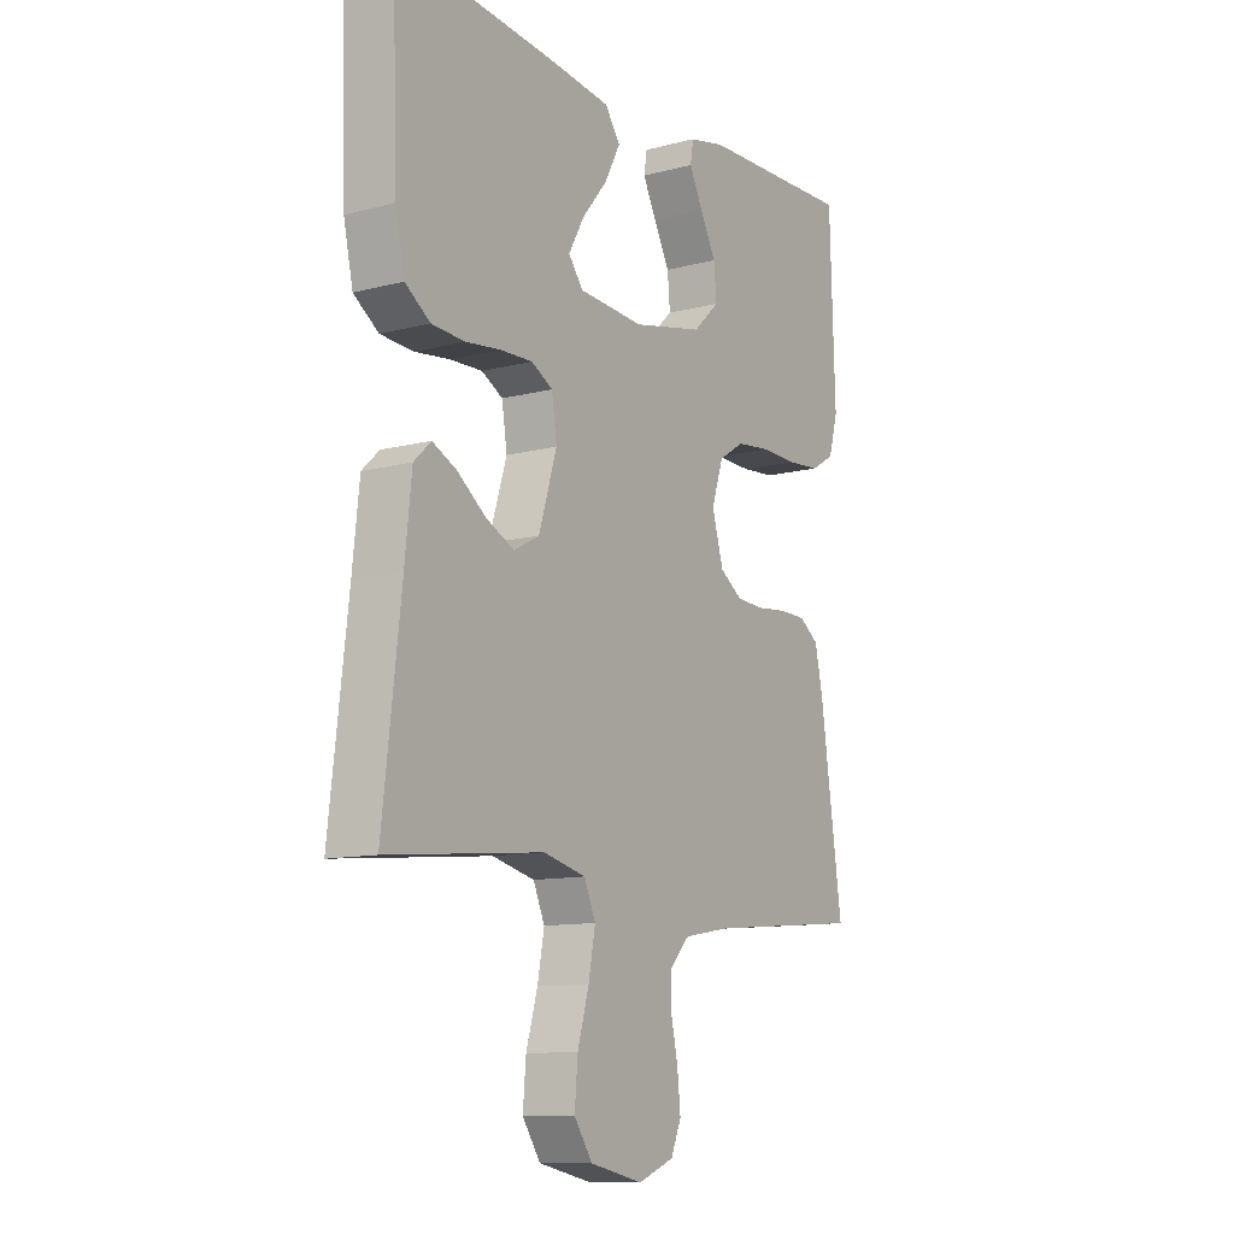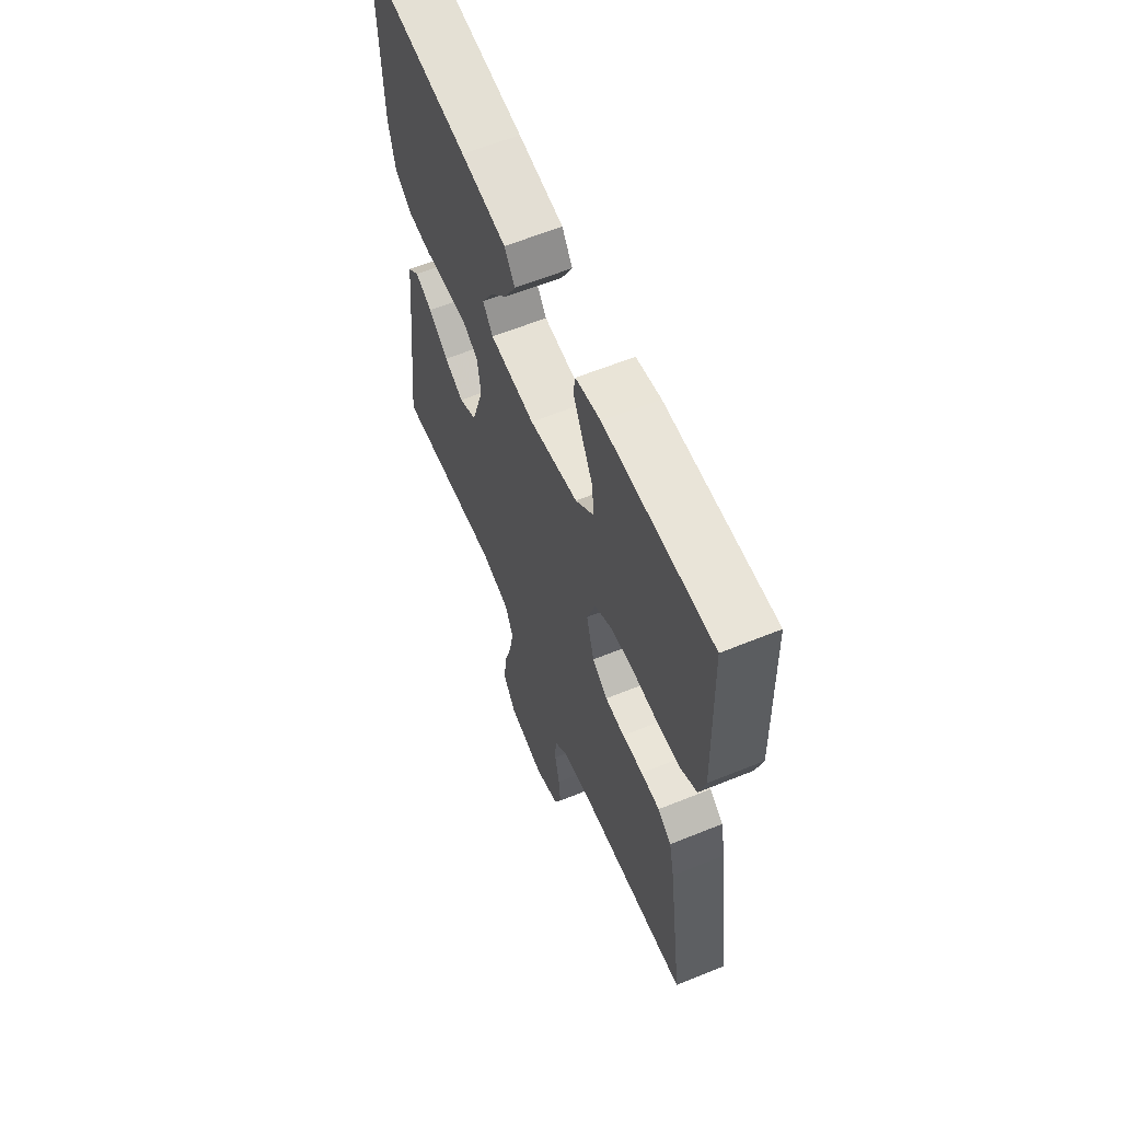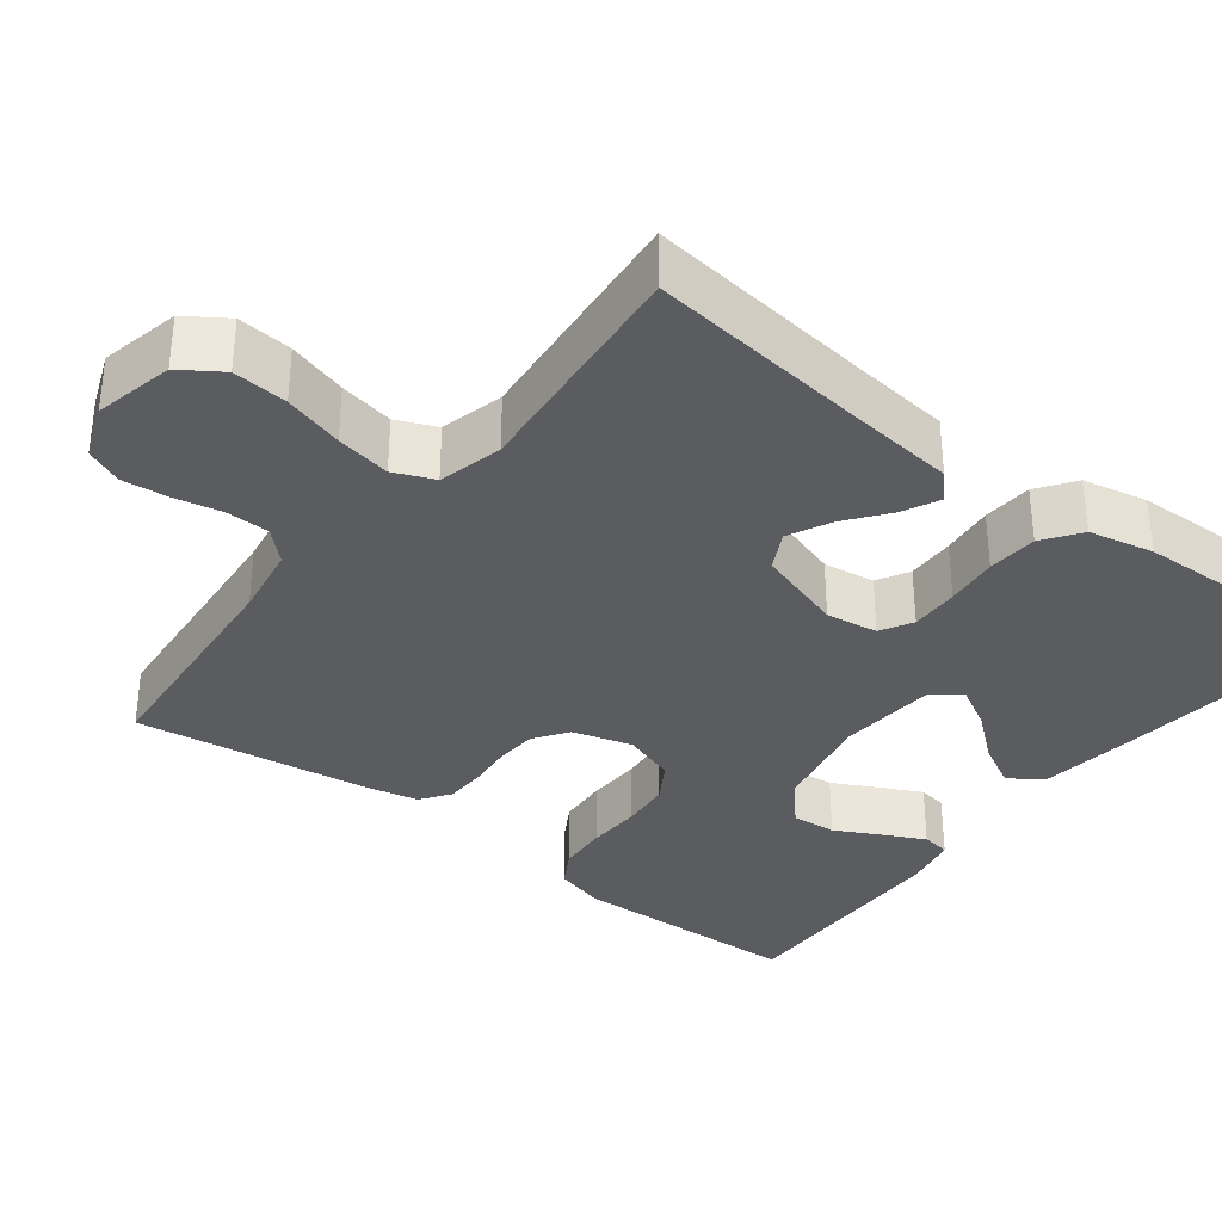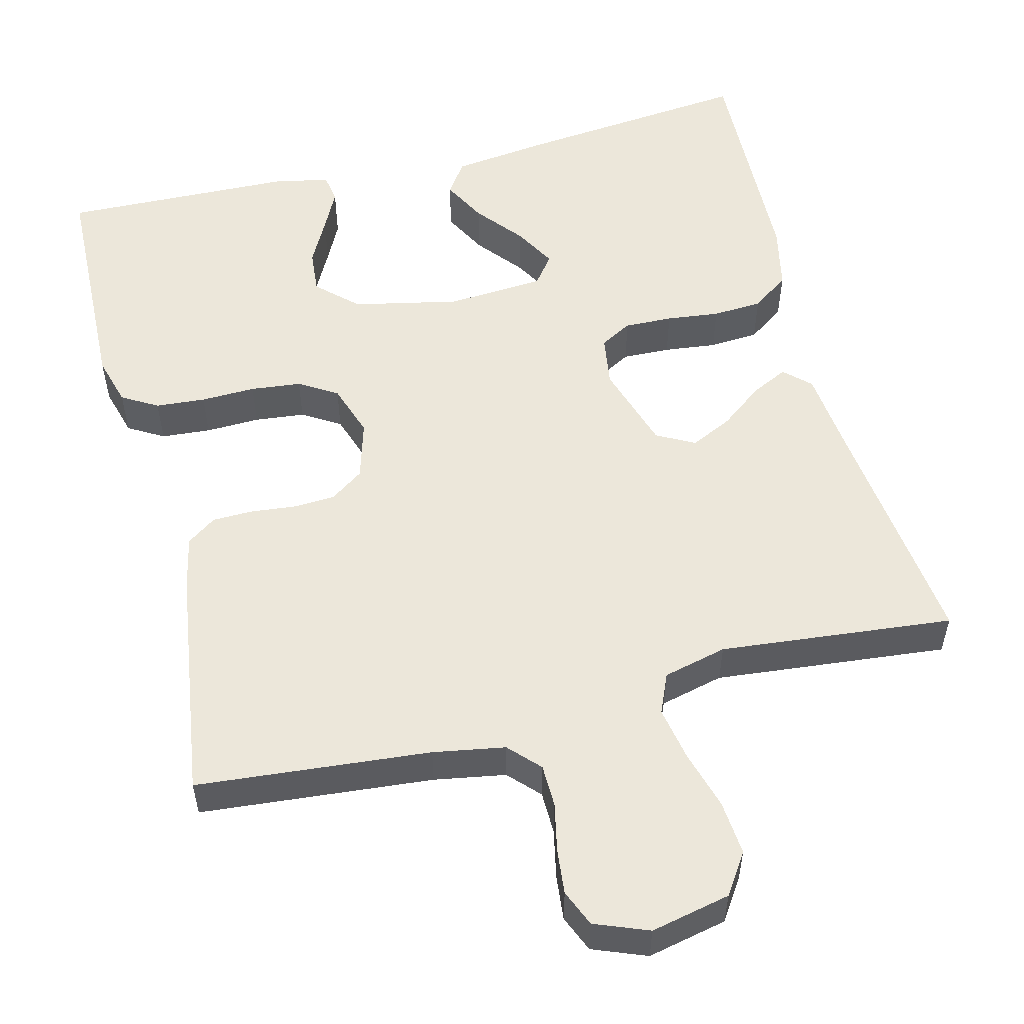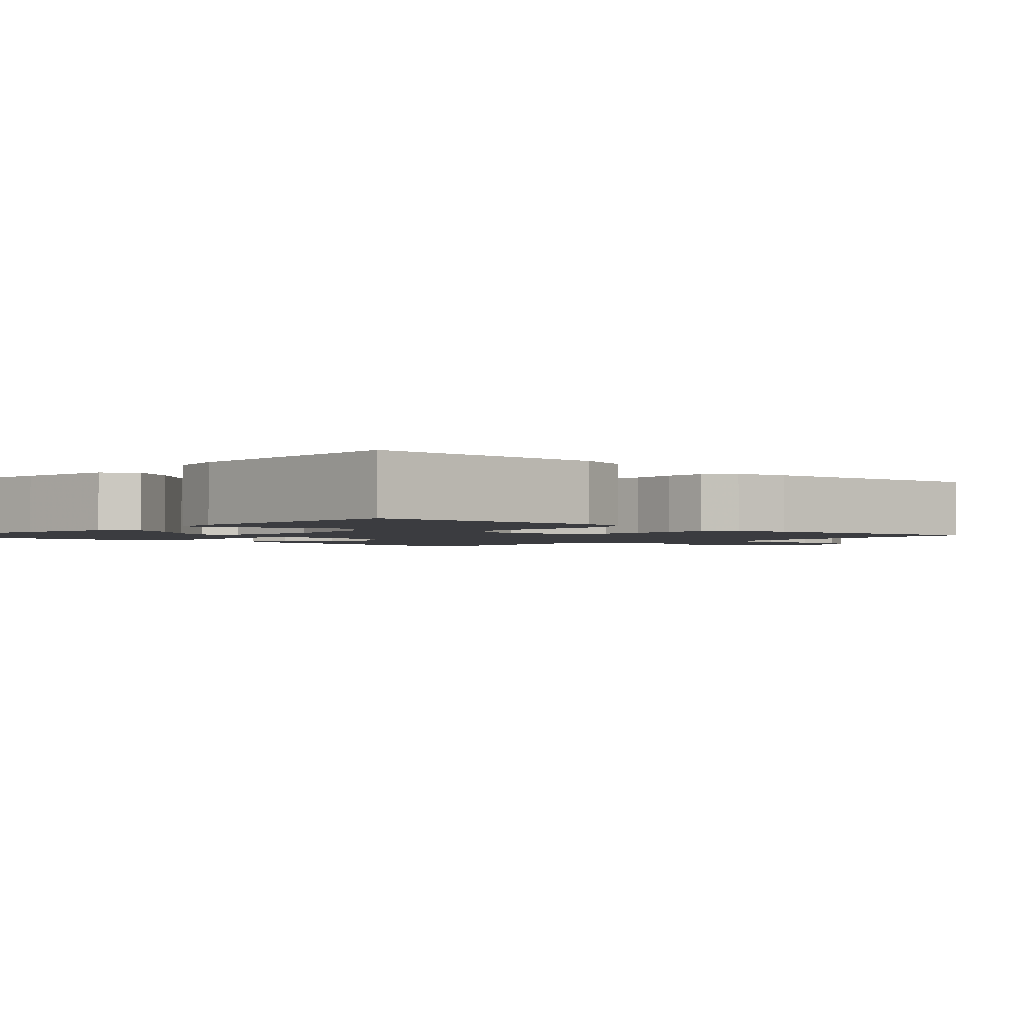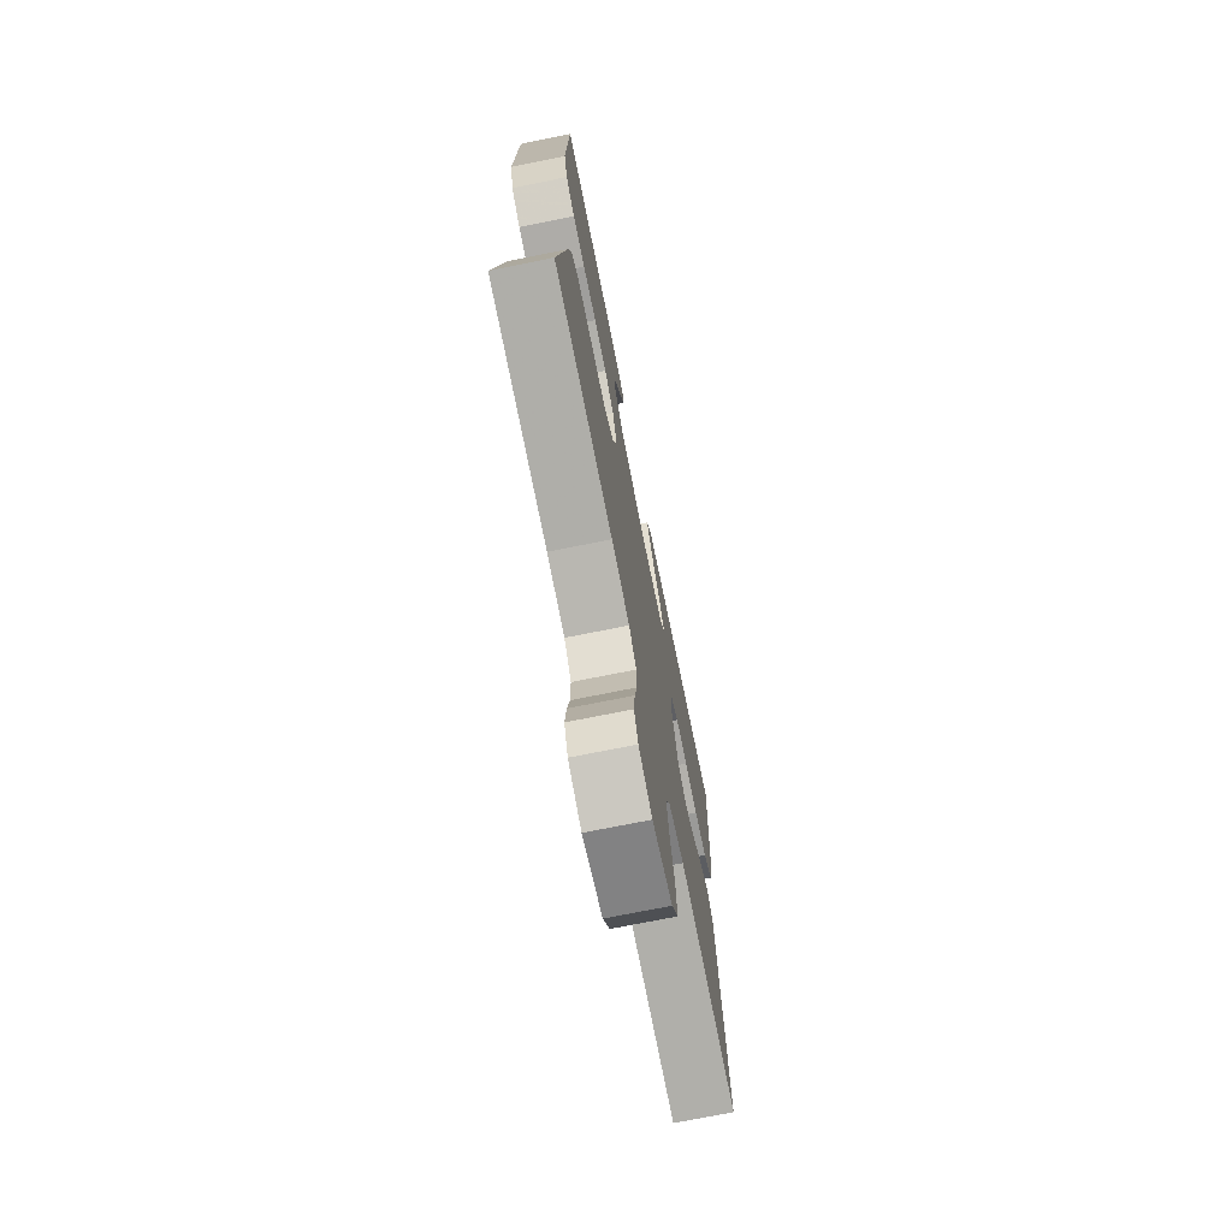
<metadata>
{"format":"obj","ext":"obj","renderer":"f3d","projection":"perspective","resolution":1024,"background":"white","views":[{"elev":-11.2,"azim":-57.4,"up":"+Z"},{"elev":61.2,"azim":67.5,"up":"+Z"},{"elev":-34.3,"azim":-127.9,"up":"+Y"},{"elev":54.1,"azim":165.8,"up":"+Y"},{"elev":-2.0,"azim":46.2,"up":"+Y"},{"elev":-72.6,"azim":101.4,"up":"+Z"}]}
</metadata>
<code>
v -0.5 0.07 -0.5
v -0.465 0.07 -0.2
v -0.452 0.07 -0.078
v -0.419 0.07 -0.047
v -0.372 0.07 -0.07
v -0.317 0.07 -0.112
v -0.263 0.07 -0.138
v -0.214 0.07 -0.112
v -0.179 0.07 0
v -0.189 0.07 0.066
v -0.23 0.07 0.089
v -0.292 0.07 0.087
v -0.36 0.07 0.079
v -0.424 0.07 0.083
v -0.472 0.07 0.117
v -0.49 0.07 0.2
v -0.5 0.07 0.5
v -0.2 0.07 0.469
v -0.074 0.07 0.453
v -0.045 0.07 0.411
v -0.075 0.07 0.354
v -0.124 0.07 0.294
v -0.154 0.07 0.24
v -0.126 0.07 0.203
v 0 0.07 0.194
v 0.136 0.07 0.223
v 0.187 0.07 0.271
v 0.182 0.07 0.328
v 0.151 0.07 0.387
v 0.125 0.07 0.439
v 0.131 0.07 0.476
v 0.2 0.07 0.491
v 0.5 0.07 0.5
v 0.51 0.07 0.2
v 0.492 0.07 0.136
v 0.446 0.07 0.109
v 0.382 0.07 0.104
v 0.312 0.07 0.106
v 0.247 0.07 0.099
v 0.198 0.07 0.069
v 0.175 0.07 0
v 0.197 0.07 -0.076
v 0.24 0.07 -0.106
v 0.294 0.07 -0.109
v 0.352 0.07 -0.103
v 0.404 0.07 -0.104
v 0.442 0.07 -0.131
v 0.457 0.07 -0.2
v 0.5 0.07 -0.5
v 0.2 0.07 -0.527
v 0.108 0.07 -0.543
v 0.071 0.07 -0.582
v 0.07 0.07 -0.637
v 0.083 0.07 -0.699
v 0.089 0.07 -0.757
v 0.069 0.07 -0.804
v 0 0.07 -0.831
v -0.102 0.07 -0.809
v -0.137 0.07 -0.757
v -0.131 0.07 -0.687
v -0.109 0.07 -0.611
v -0.096 0.07 -0.541
v -0.118 0.07 -0.49
v -0.2 0.07 -0.47
v -0.5 0 -0.5
v -0.465 0 -0.2
v -0.452 0 -0.078
v -0.419 0 -0.047
v -0.372 0 -0.07
v -0.317 0 -0.112
v -0.263 0 -0.138
v -0.214 0 -0.112
v -0.179 0 0
v -0.189 0 0.066
v -0.23 0 0.089
v -0.292 0 0.087
v -0.36 0 0.079
v -0.424 0 0.083
v -0.472 0 0.117
v -0.49 0 0.2
v -0.5 0 0.5
v -0.2 0 0.469
v -0.074 0 0.453
v -0.045 0 0.411
v -0.075 0 0.354
v -0.124 0 0.294
v -0.154 0 0.24
v -0.126 0 0.203
v 0 0 0.194
v 0.136 0 0.223
v 0.187 0 0.271
v 0.182 0 0.328
v 0.151 0 0.387
v 0.125 0 0.439
v 0.131 0 0.476
v 0.2 0 0.491
v 0.5 0 0.5
v 0.51 0 0.2
v 0.492 0 0.136
v 0.446 0 0.109
v 0.382 0 0.104
v 0.312 0 0.106
v 0.247 0 0.099
v 0.198 0 0.069
v 0.175 0 0
v 0.197 0 -0.076
v 0.24 0 -0.106
v 0.294 0 -0.109
v 0.352 0 -0.103
v 0.404 0 -0.104
v 0.442 0 -0.131
v 0.457 0 -0.2
v 0.5 0 -0.5
v 0.2 0 -0.527
v 0.108 0 -0.543
v 0.071 0 -0.582
v 0.07 0 -0.637
v 0.083 0 -0.699
v 0.089 0 -0.757
v 0.069 0 -0.804
v 0 0 -0.831
v -0.102 0 -0.809
v -0.137 0 -0.757
v -0.131 0 -0.687
v -0.109 0 -0.611
v -0.096 0 -0.541
v -0.118 0 -0.49
v -0.2 0 -0.47
f 58 59 60 61
f 58 61 62
f 57 58 62
f 56 57 62
f 53 54 55 56
f 53 56 62 63
f 47 48 49 50
f 47 50 51
f 44 45 46 47
f 43 44 47 51
f 42 43 51 52
f 35 36 37 38
f 35 38 39
f 34 35 39
f 33 34 39
f 32 33 39 40
f 28 29 30 31
f 28 31 32
f 27 28 32
f 19 20 21 22
f 19 22 23
f 18 19 23
f 17 18 23
f 16 17 23 24
f 12 13 14 15
f 11 12 15 16
f 3 4 5 6
f 2 3 6 7
f 64 1 2 7
f 63 64 7 8
f 52 53 63 8
f 41 42 52 8
f 27 32 40 41
f 26 27 41 8
f 25 26 8 9
f 11 16 24 25
f 10 11 25
f 9 10 25
f 125 124 123 122
f 126 125 122
f 126 122 121
f 126 121 120
f 120 119 118 117
f 127 126 120 117
f 114 113 112 111
f 115 114 111
f 111 110 109 108
f 115 111 108 107
f 116 115 107 106
f 102 101 100 99
f 103 102 99
f 103 99 98
f 103 98 97
f 104 103 97 96
f 95 94 93 92
f 96 95 92
f 96 92 91
f 86 85 84 83
f 87 86 83
f 87 83 82
f 87 82 81
f 88 87 81 80
f 79 78 77 76
f 80 79 76 75
f 70 69 68 67
f 71 70 67 66
f 71 66 65 128
f 72 71 128 127
f 72 127 117 116
f 72 116 106 105
f 105 104 96 91
f 72 105 91 90
f 73 72 90 89
f 89 88 80 75
f 89 75 74
f 89 74 73
f 1 65 66 2
f 2 66 67 3
f 3 67 68 4
f 4 68 69 5
f 5 69 70 6
f 6 70 71 7
f 7 71 72 8
f 8 72 73 9
f 9 73 74 10
f 10 74 75 11
f 11 75 76 12
f 12 76 77 13
f 13 77 78 14
f 14 78 79 15
f 15 79 80 16
f 16 80 81 17
f 17 81 82 18
f 18 82 83 19
f 19 83 84 20
f 20 84 85 21
f 21 85 86 22
f 22 86 87 23
f 23 87 88 24
f 24 88 89 25
f 25 89 90 26
f 26 90 91 27
f 27 91 92 28
f 28 92 93 29
f 29 93 94 30
f 30 94 95 31
f 31 95 96 32
f 32 96 97 33
f 33 97 98 34
f 34 98 99 35
f 35 99 100 36
f 36 100 101 37
f 37 101 102 38
f 38 102 103 39
f 39 103 104 40
f 40 104 105 41
f 41 105 106 42
f 42 106 107 43
f 43 107 108 44
f 44 108 109 45
f 45 109 110 46
f 46 110 111 47
f 47 111 112 48
f 48 112 113 49
f 49 113 114 50
f 50 114 115 51
f 51 115 116 52
f 52 116 117 53
f 53 117 118 54
f 54 118 119 55
f 55 119 120 56
f 56 120 121 57
f 57 121 122 58
f 58 122 123 59
f 59 123 124 60
f 60 124 125 61
f 61 125 126 62
f 62 126 127 63
f 63 127 128 64
f 64 128 65 1

</code>
